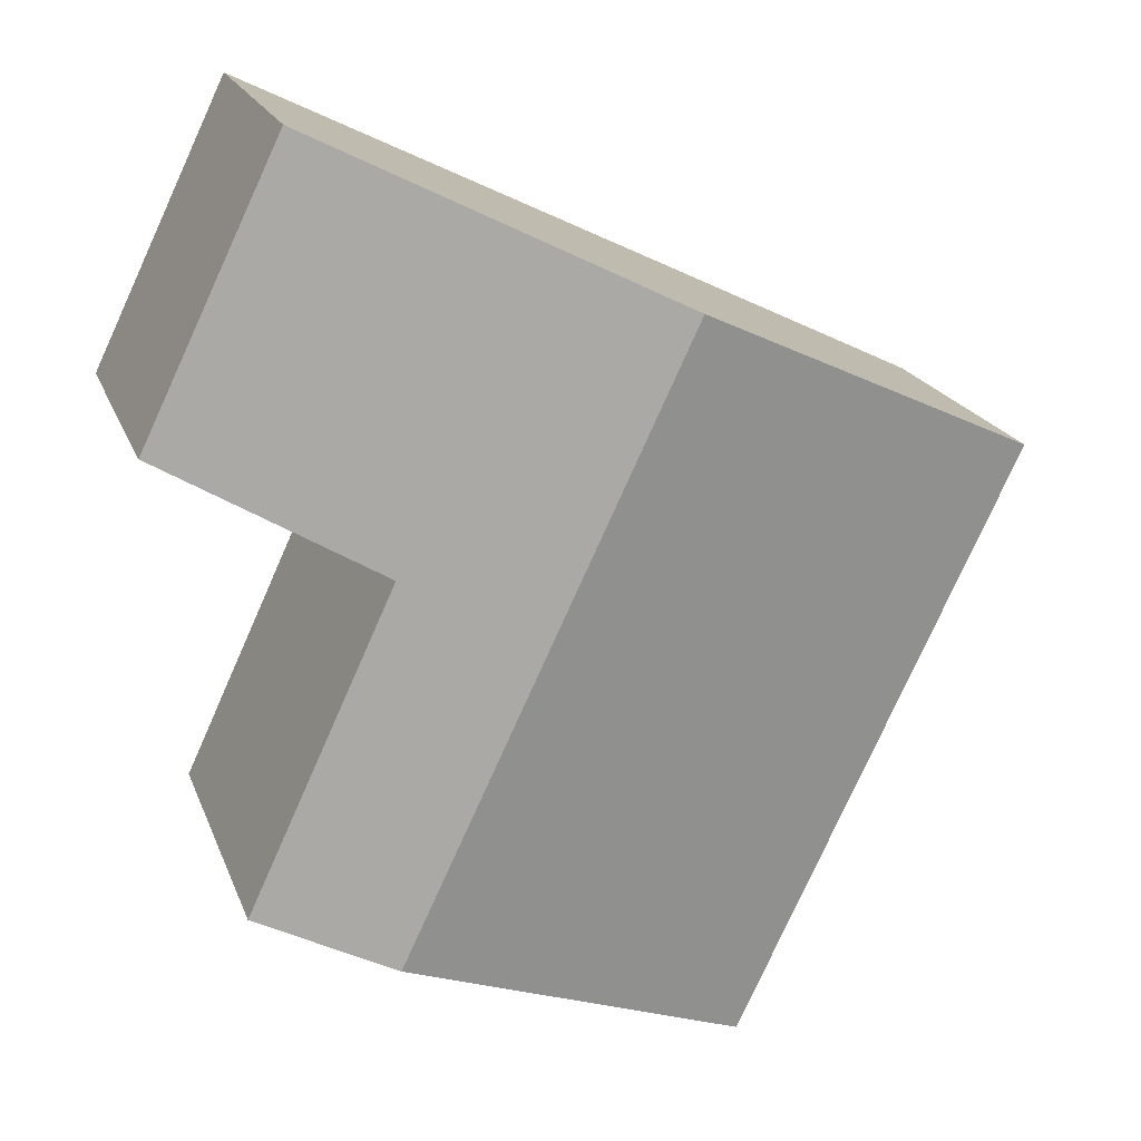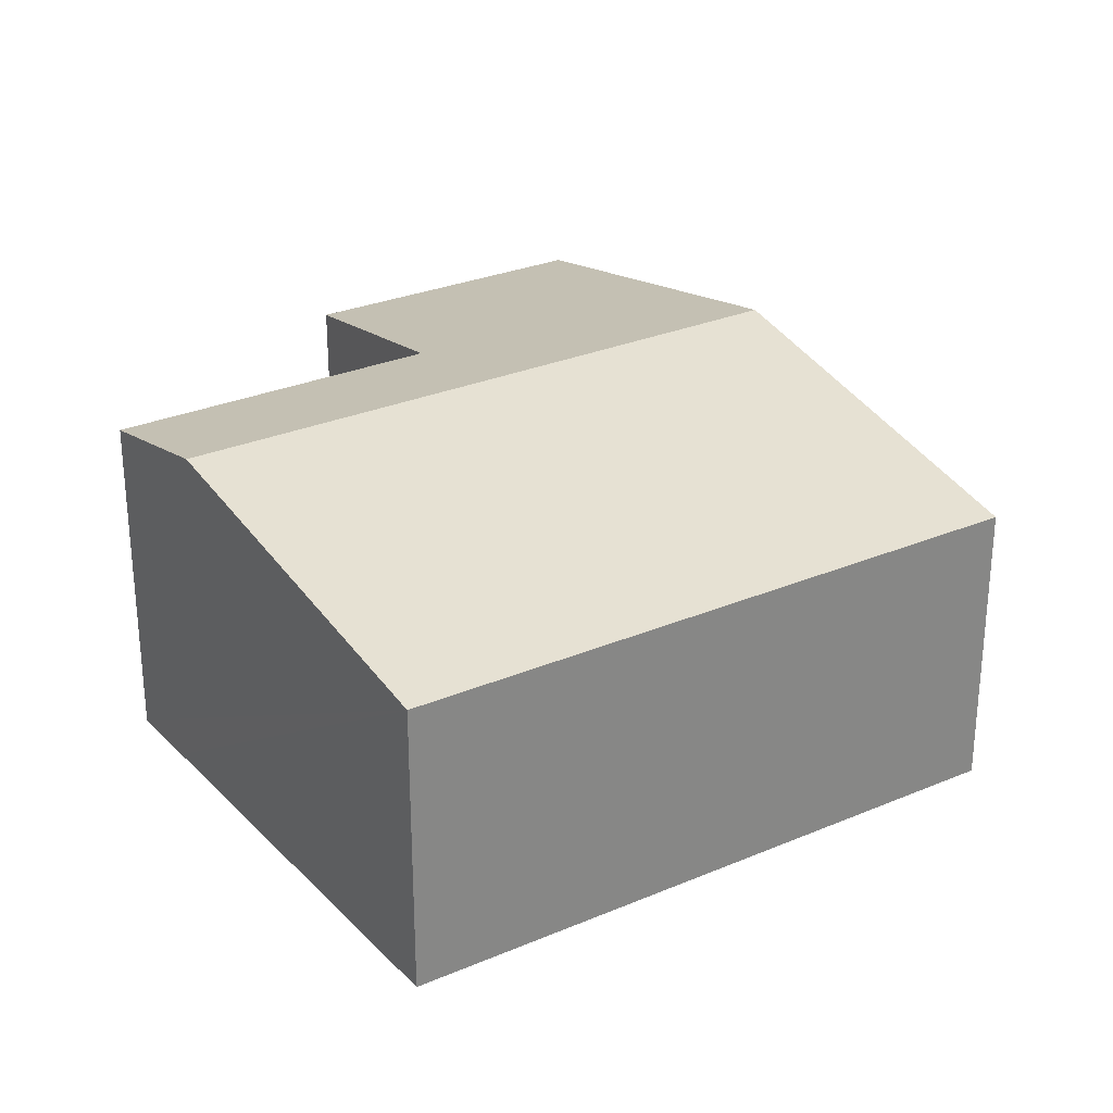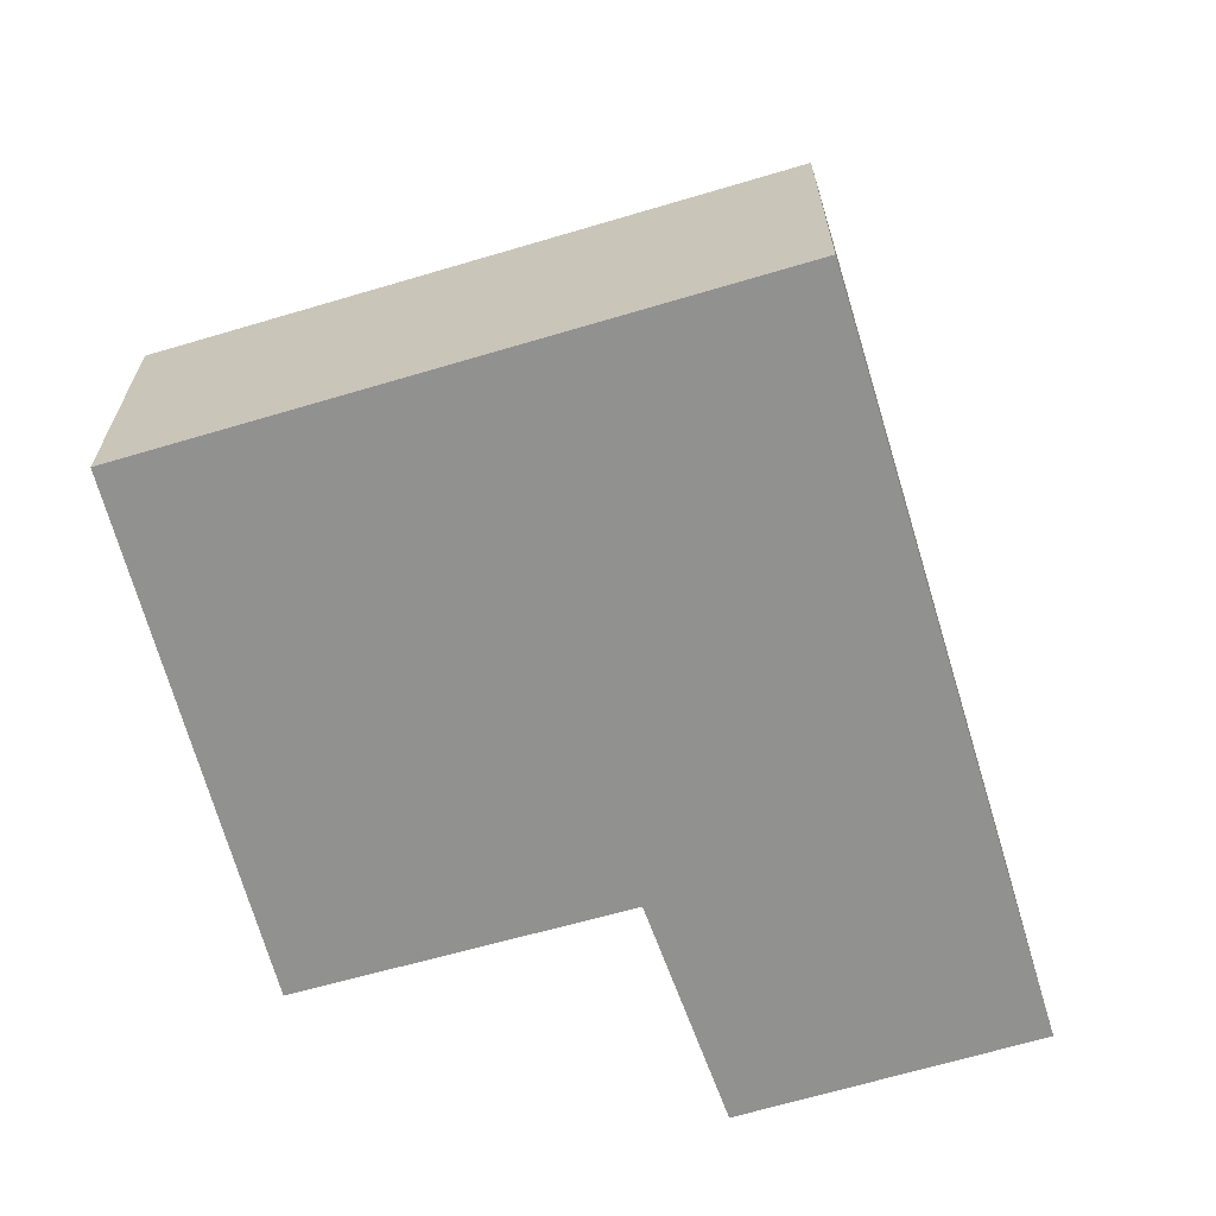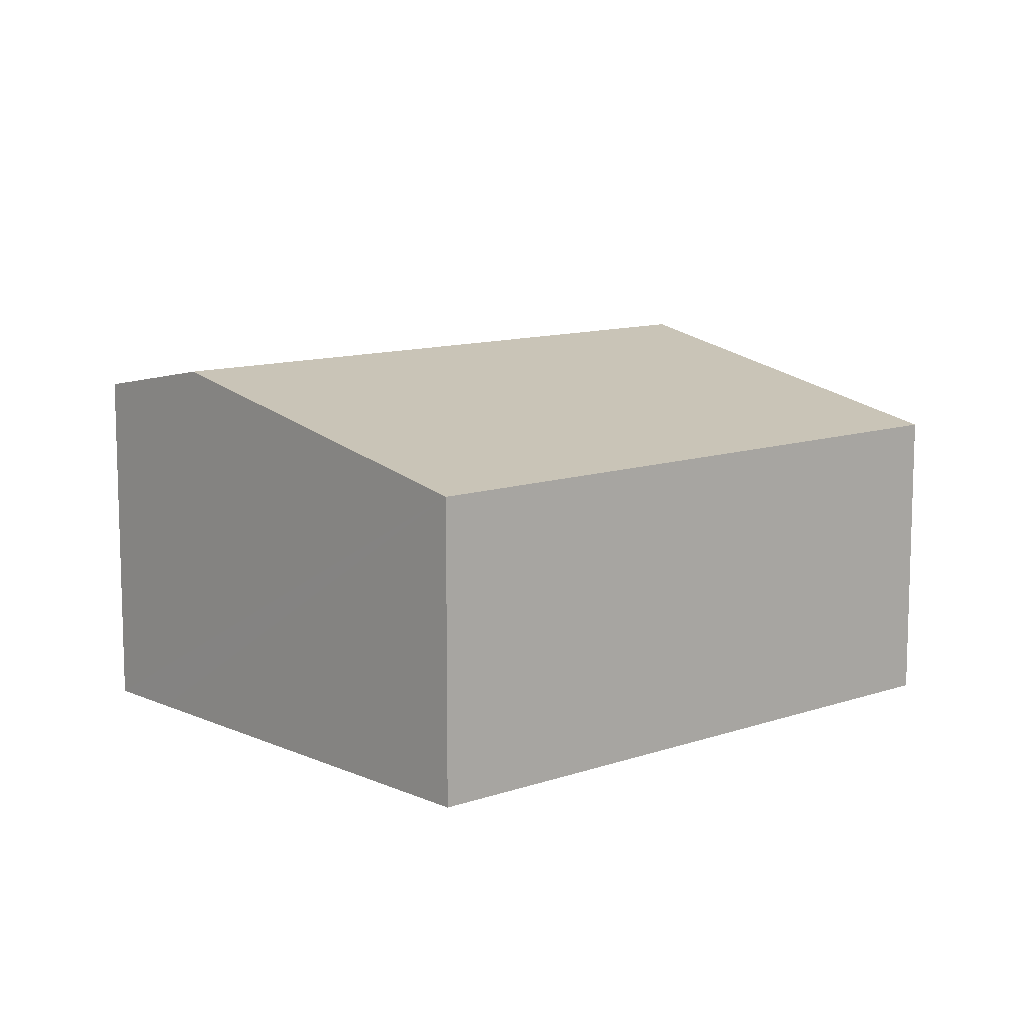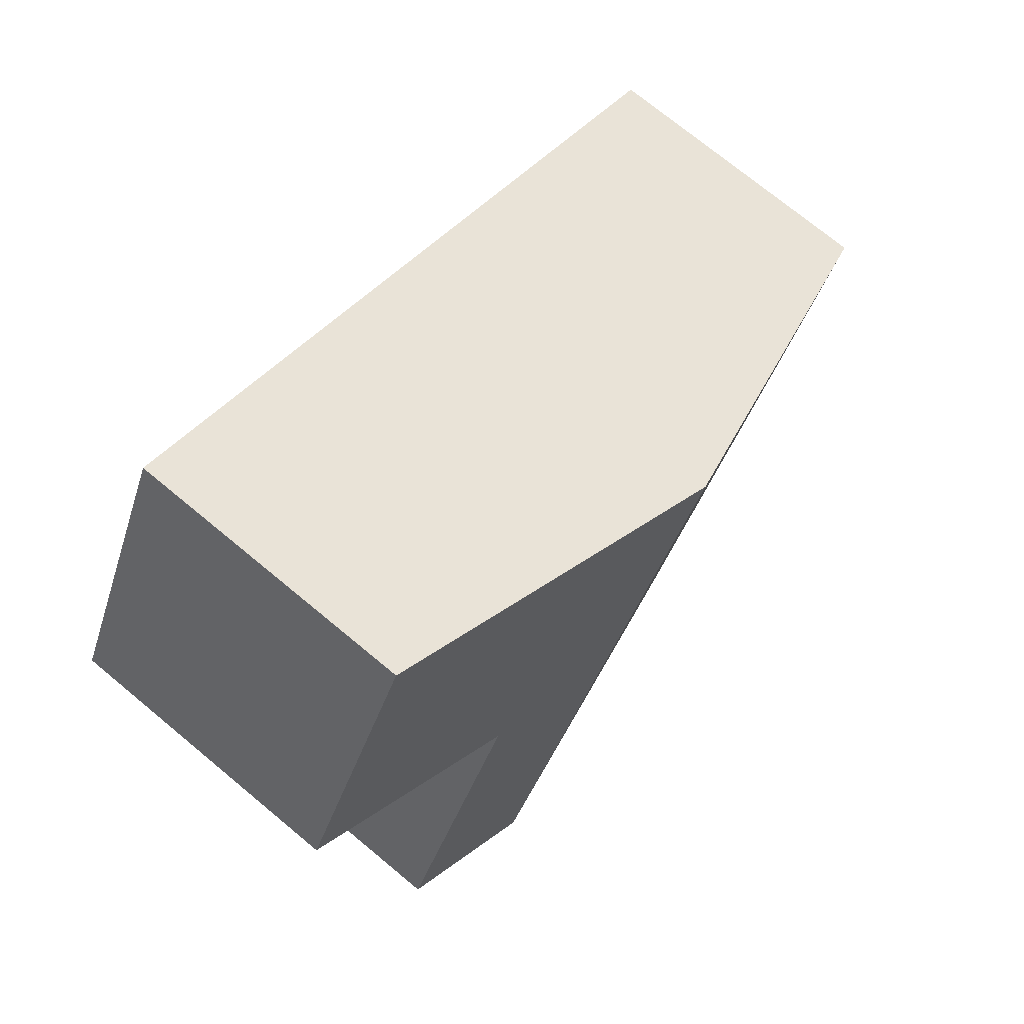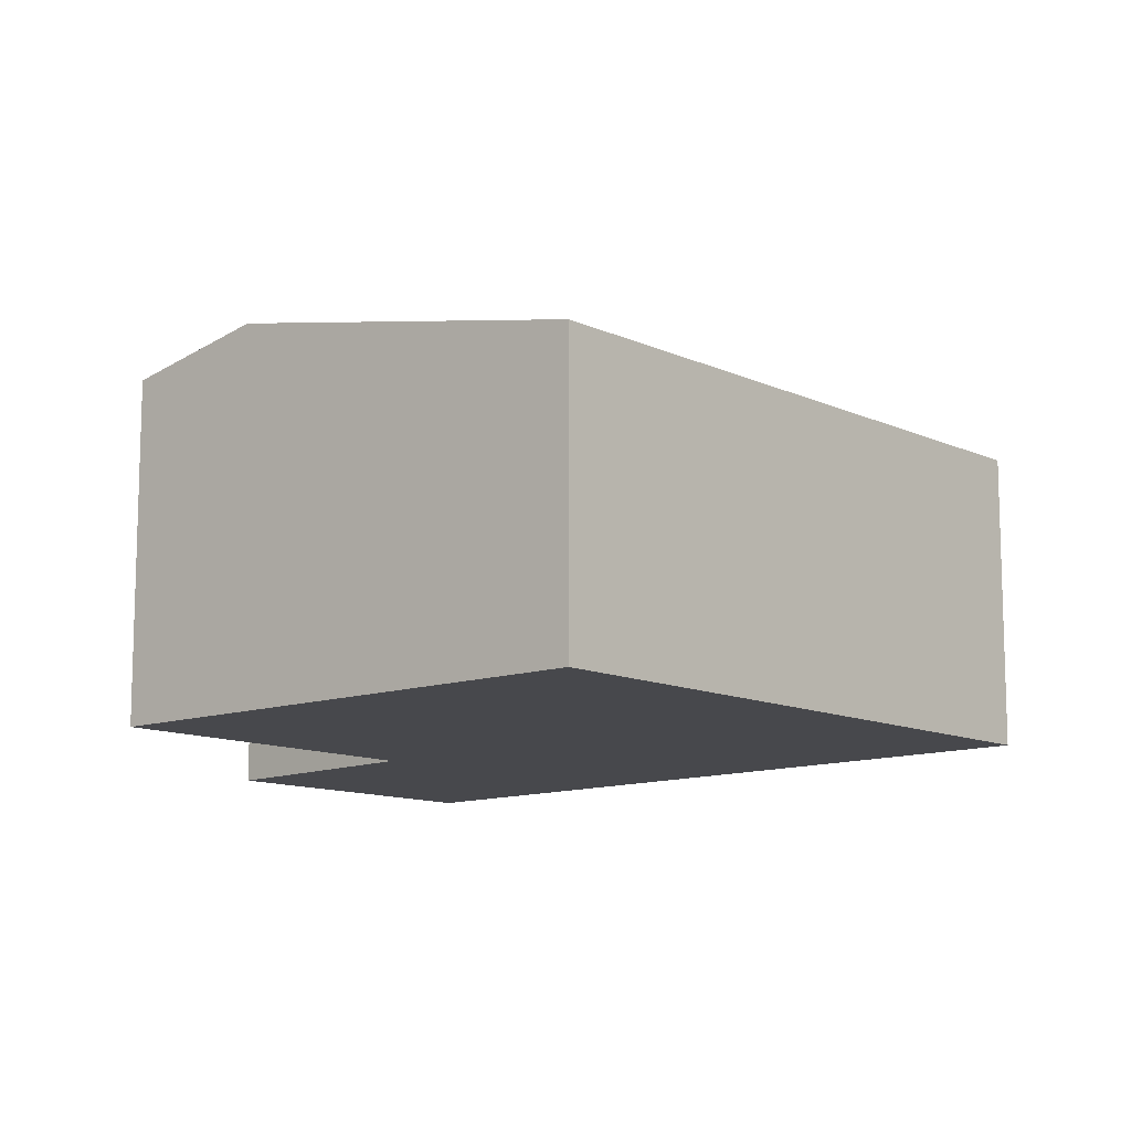
<metadata>
{"format":"obj","ext":"obj","renderer":"f3d","projection":"perspective","resolution":1024,"background":"white","views":[{"elev":19.7,"azim":163.1,"up":"+Z"},{"elev":28.5,"azim":-148.2,"up":"+Y"},{"elev":-65.9,"azim":-99.0,"up":"+Y"},{"elev":11.1,"azim":-156.1,"up":"+Y"},{"elev":72.9,"azim":129.7,"up":"+Z"},{"elev":-11.6,"azim":-163.4,"up":"+Y"}]}
</metadata>
<code>
v  2.359 2.446 -4.917
v  2.98 3.072 1.447
v  5.375 3.072 -3.593
v  0 2.442 1.495e-16
v  7.086 2.443 0.517
v  5.29 2.832 -0.474
v  5.937 2.447 2.883
v  6.499 2.837 -3.071
v  5.896 2.964 -3.364
v  6.51 2.837 -3.094
v  6.51 1.895e-16 -3.094
v  5.896 2.06e-16 -3.364
v  2.359 3.011e-16 -4.917
v  5.375 2.2e-16 -3.593
v  5.29 2.902e-17 -0.474
v  7.086 -3.166e-17 0.517
v  0 0 0
v  2.98 -8.86e-17 1.447
v  5.937 -1.765e-16 2.883
v  6.499 1.88e-16 -3.071
g defaultobject
f 1 2 3
f 2 1 4
f 5 6 7
f 2 6 3
f 6 2 7
f 3 6 8
f 3 8 9
f 9 8 10
f 11 9 10
f 9 11 3
f 3 11 1
f 1 11 12
f 1 12 13
f 13 12 14
f 5 15 6
f 15 5 16
f 13 4 1
f 4 13 17
f 17 2 4
f 2 17 18
f 2 18 7
f 7 18 19
f 19 5 7
f 5 19 16
f 8 11 10
f 11 8 6
f 11 6 20
f 20 6 15
f 12 20 15
f 20 12 11
f 13 18 17
f 18 13 14
f 18 14 15
f 18 15 19
f 15 14 12
f 19 15 16

</code>
